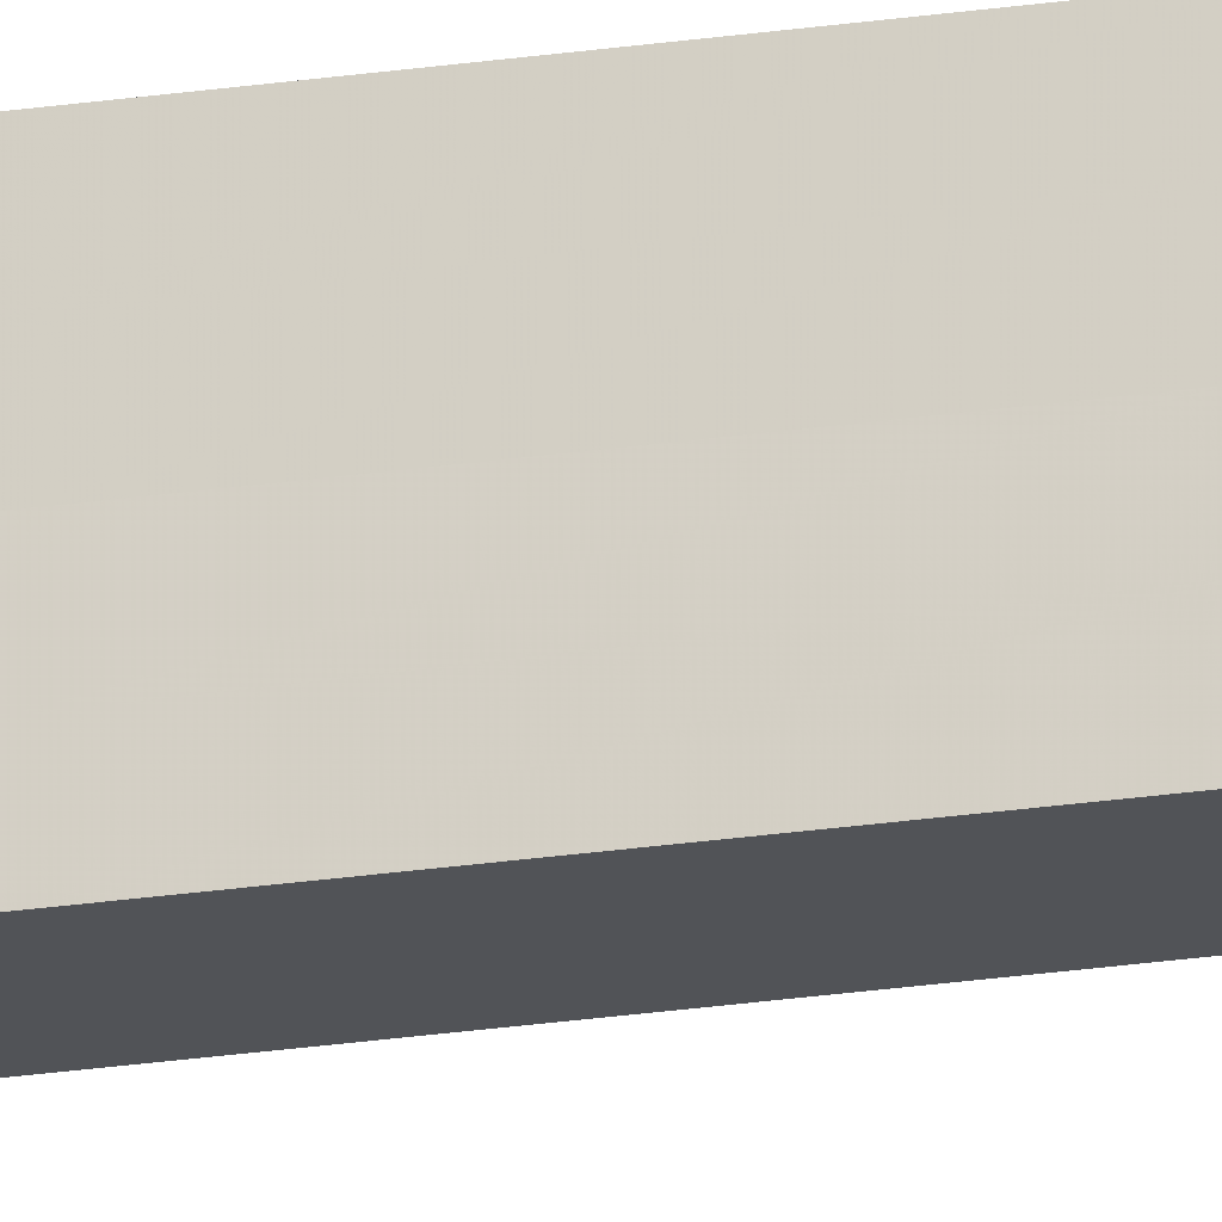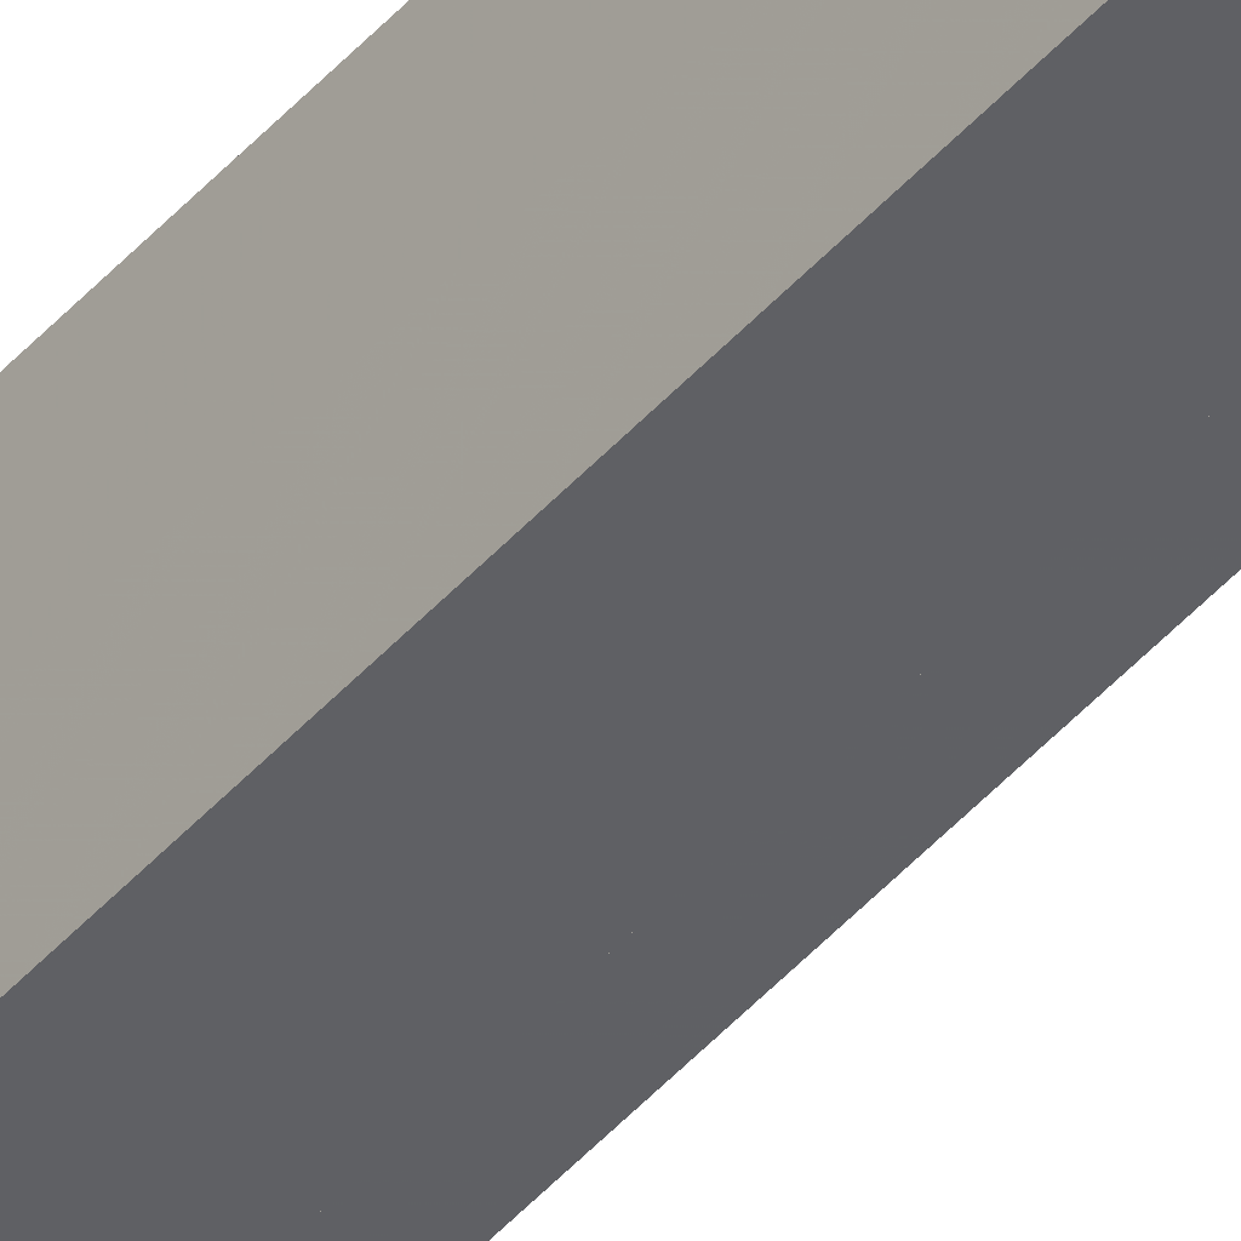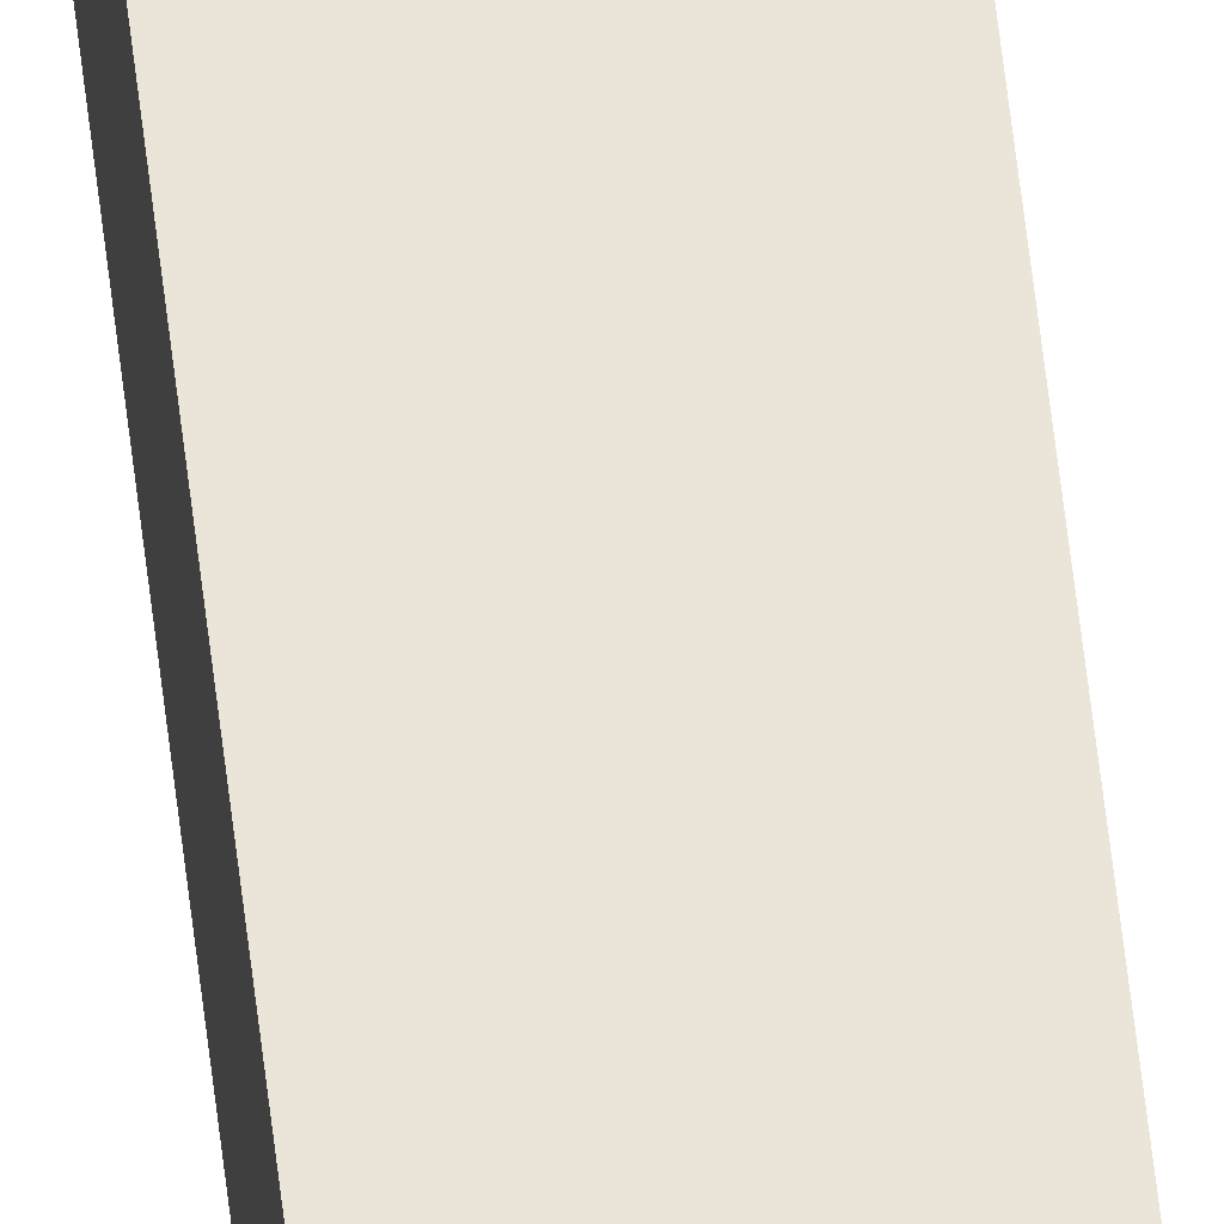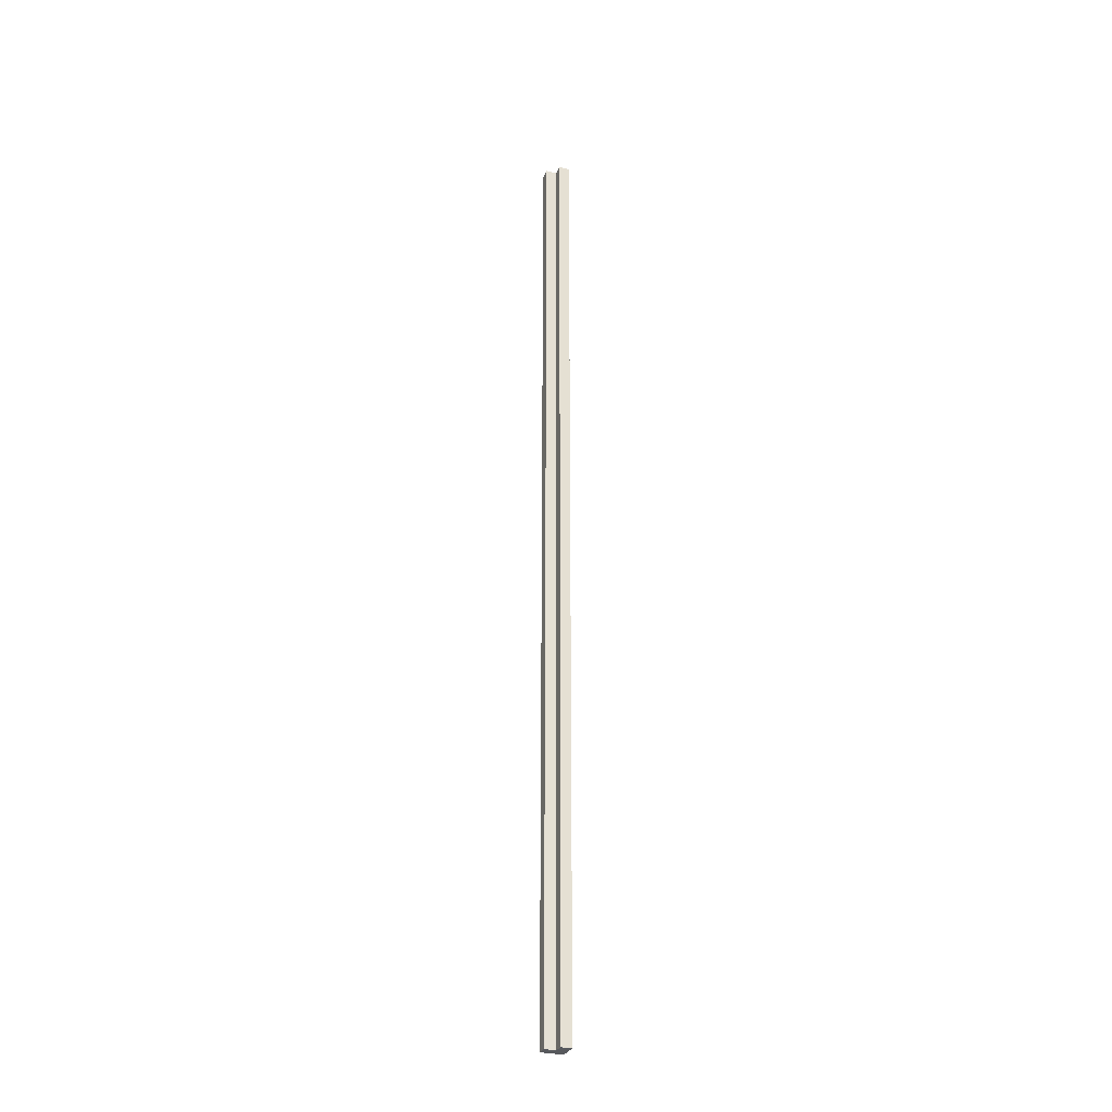
<metadata>
{"format":"obj","ext":"obj","renderer":"f3d","projection":"perspective","resolution":1024,"background":"white","views":[{"elev":-21.4,"azim":105.6,"up":"+Y"},{"elev":-44.8,"azim":141.9,"up":"+Y"},{"elev":59.0,"azim":173.5,"up":"+Y"},{"elev":-29.5,"azim":-20.4,"up":"+Z"}]}
</metadata>
<code>
o 7343
v 2231 1872 10.8
v 2231 1872 10.8
v 2231 1872 11.69
v 2231 1872 10.8
v 2231 1872 11.69
v 2231 1872 10.8
v 2231 1872 11.69
v 2231 1872 10.8
v 2231 1872 11.69
v 2231 1872 10.8
v 2231 1872 10.8
v 2231 1872 10.8
v 2231 1872 10.8
v 2231 1872 10.8
v 2231 1872 10.8
v 2231 1872 10.8
v 2231 1872 11.69
v 2231 1872 11.69
v 2231 1872 10.8
v 2231 1872 10.8
v 2231 1872 11.69
v 2231 1872 11.69
v 2231 1872 10.8
v 2231 1872 10.8
v 2231 1872 11.69
v 2231 1872 10.8
v 2231 1872 10.8
v 2231 1872 11.69
v 2231 1872 10.8
v 2231 1872 11.69
v 2231 1872 10.8
v 2231 1872 10.8
v 2231 1872 10.8
v 2231 1872 11.69
v 2231 1872 10.8
v 2231 1872 10.8
v 2231 1872 11.69
v 2231 1872 10.8
v 2231 1872 11.69
v 2231 1872 11.69
v 2231 1872 11.69
v 2231 1872 10.8
v 2231 1872 10.8
v 2231 1872 10.8
v 2231 1872 11.69
v 2231 1872 11.69
v 2231 1872 11.69
v 2231 1872 11.69
v 2231 1872 11.69
v 2231 1872 11.69
v 2231 1872 11.69
v 2231 1872 11.69
f 1 2 3
f 4 1 5
f 5 6 7
f 7 8 9
f 10 11 8
f 10 8 12
f 10 13 11
f 10 12 14
f 15 14 16
f 17 14 18
f 19 20 17
f 21 13 22
f 23 24 13
f 25 26 21
f 27 23 28
f 28 29 30
f 31 32 25
f 32 33 34
f 35 36 37
f 37 38 39
f 40 41 39
f 42 43 40
f 40 44 45
f 46 47 41
f 46 48 47
f 46 49 48
f 46 50 49
f 51 52 50

</code>
